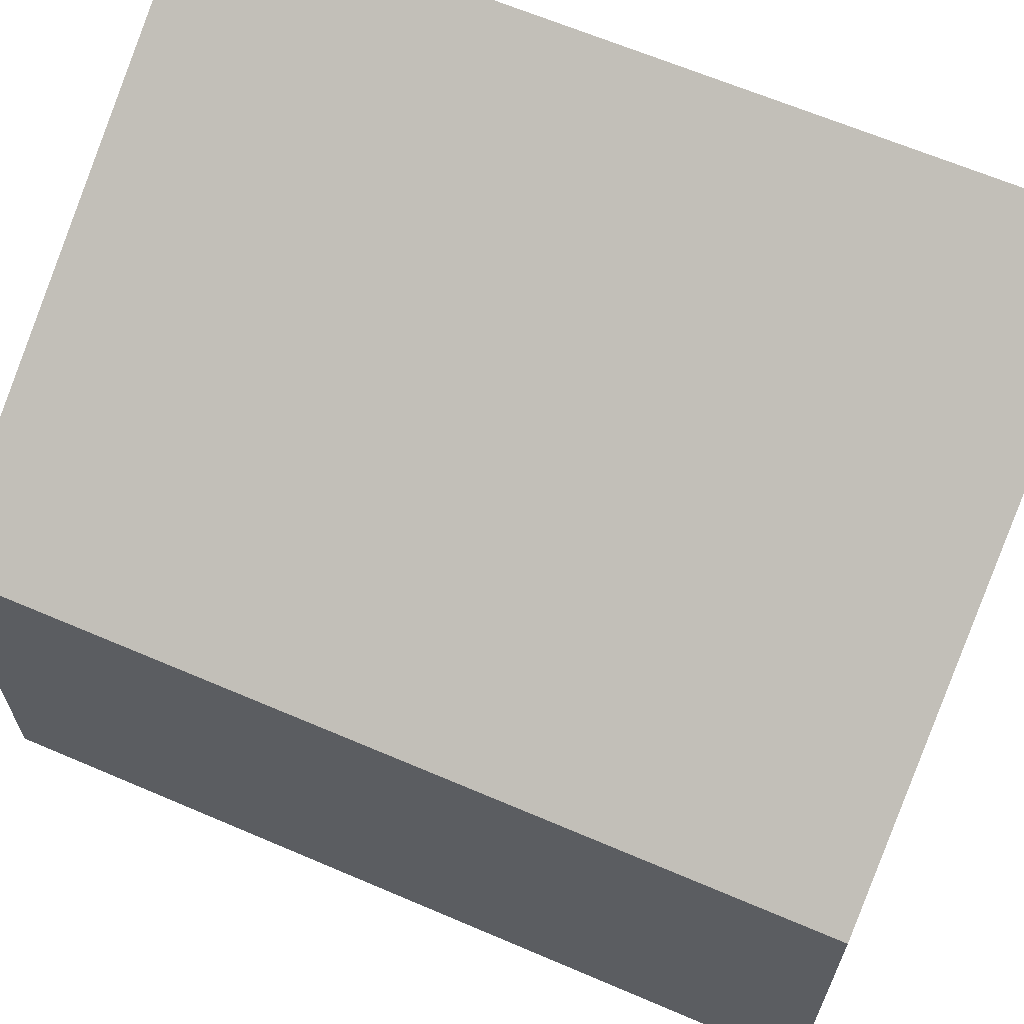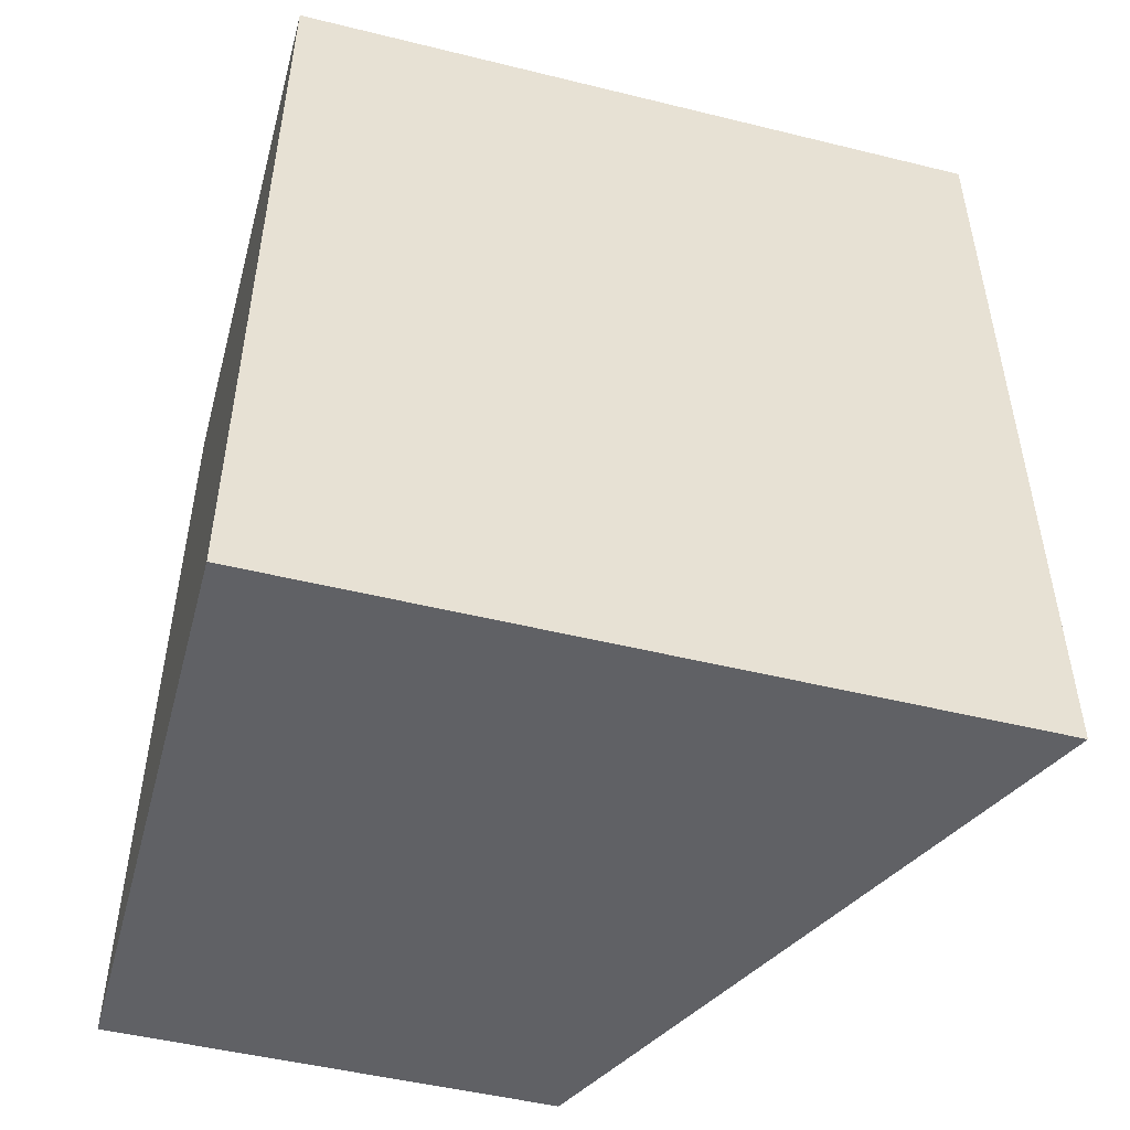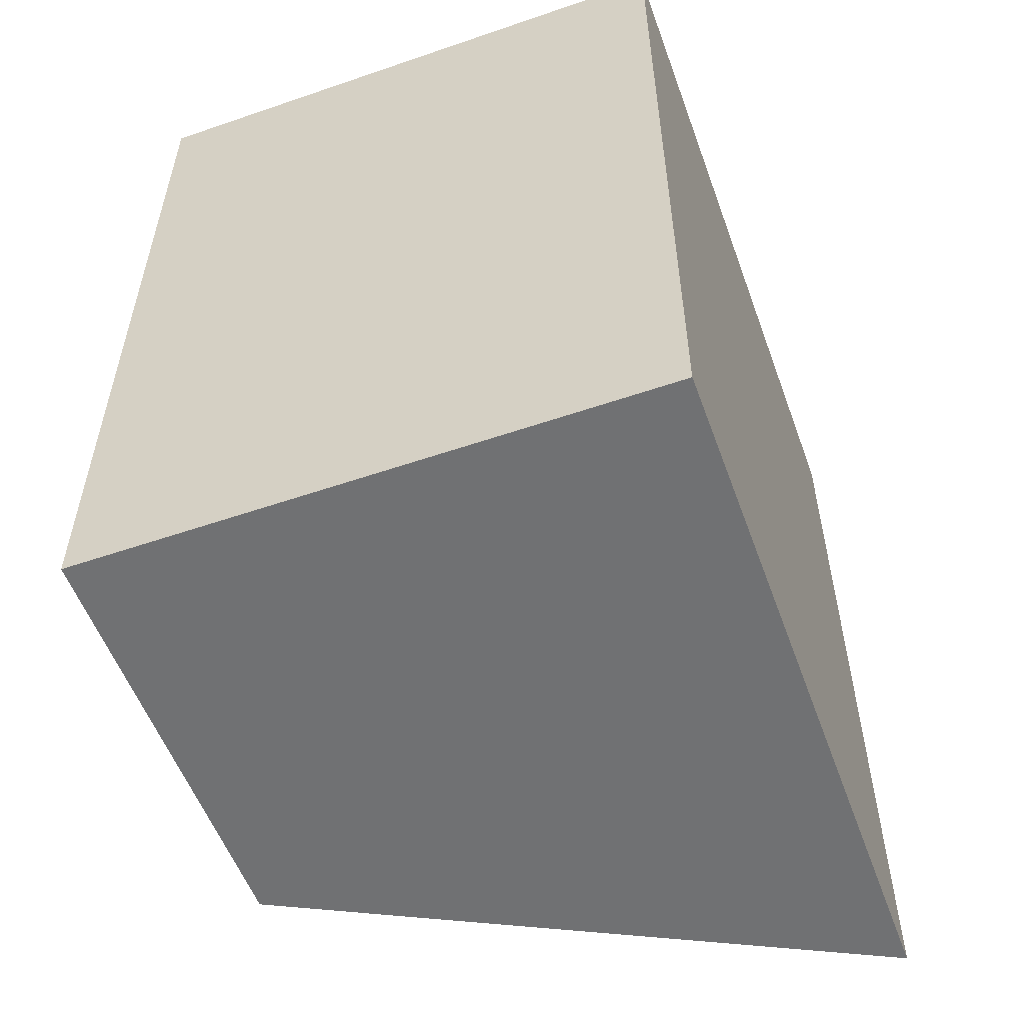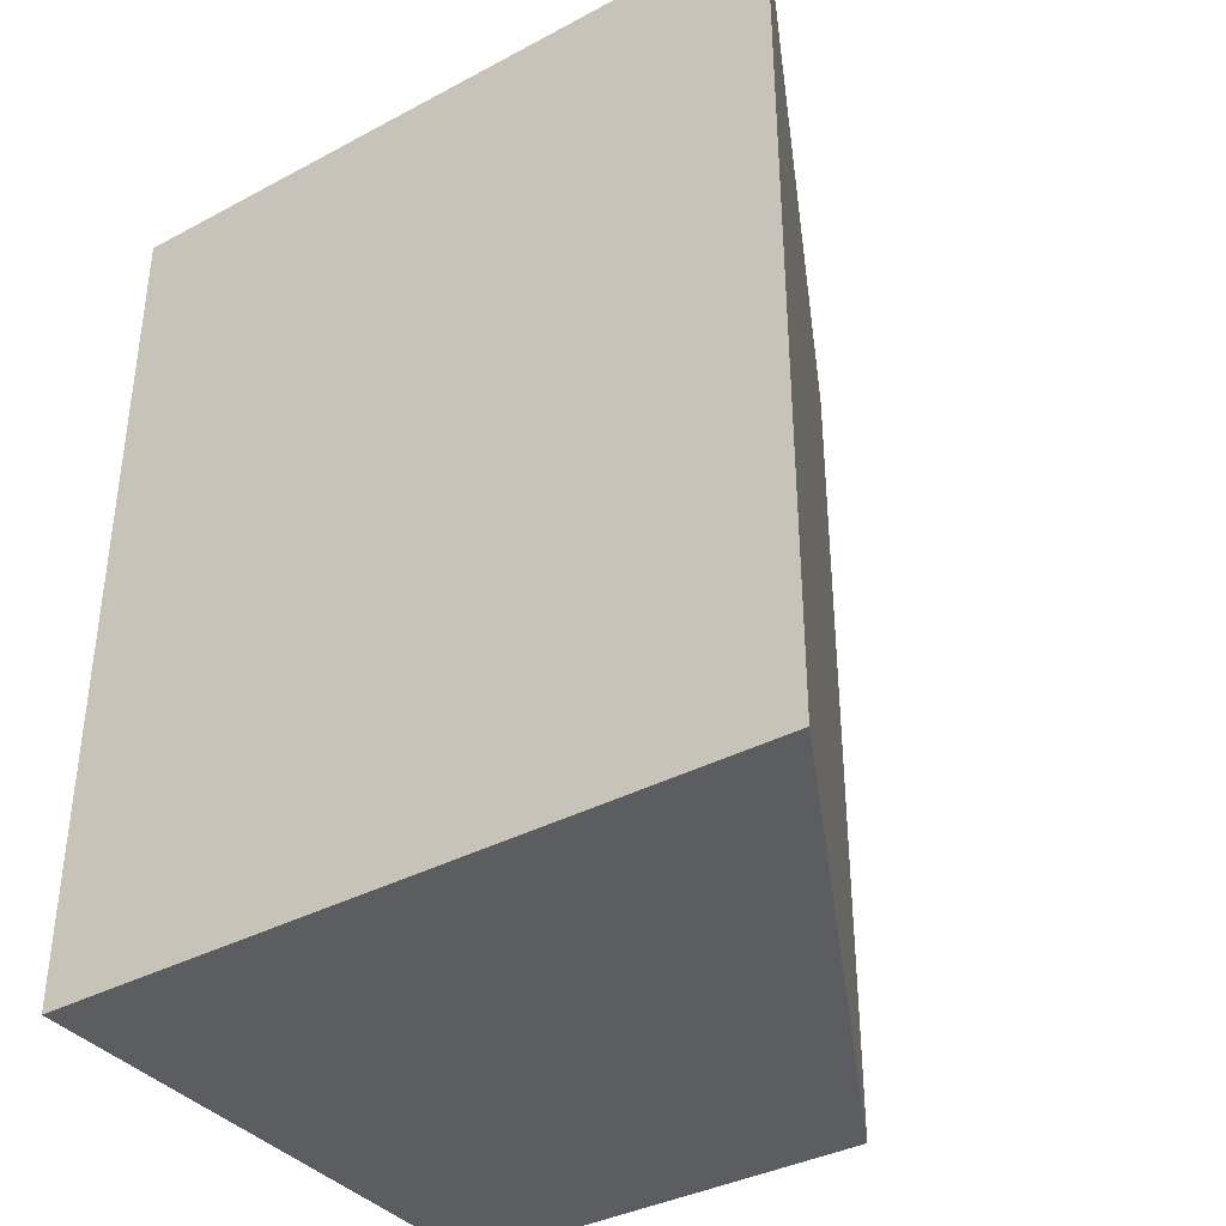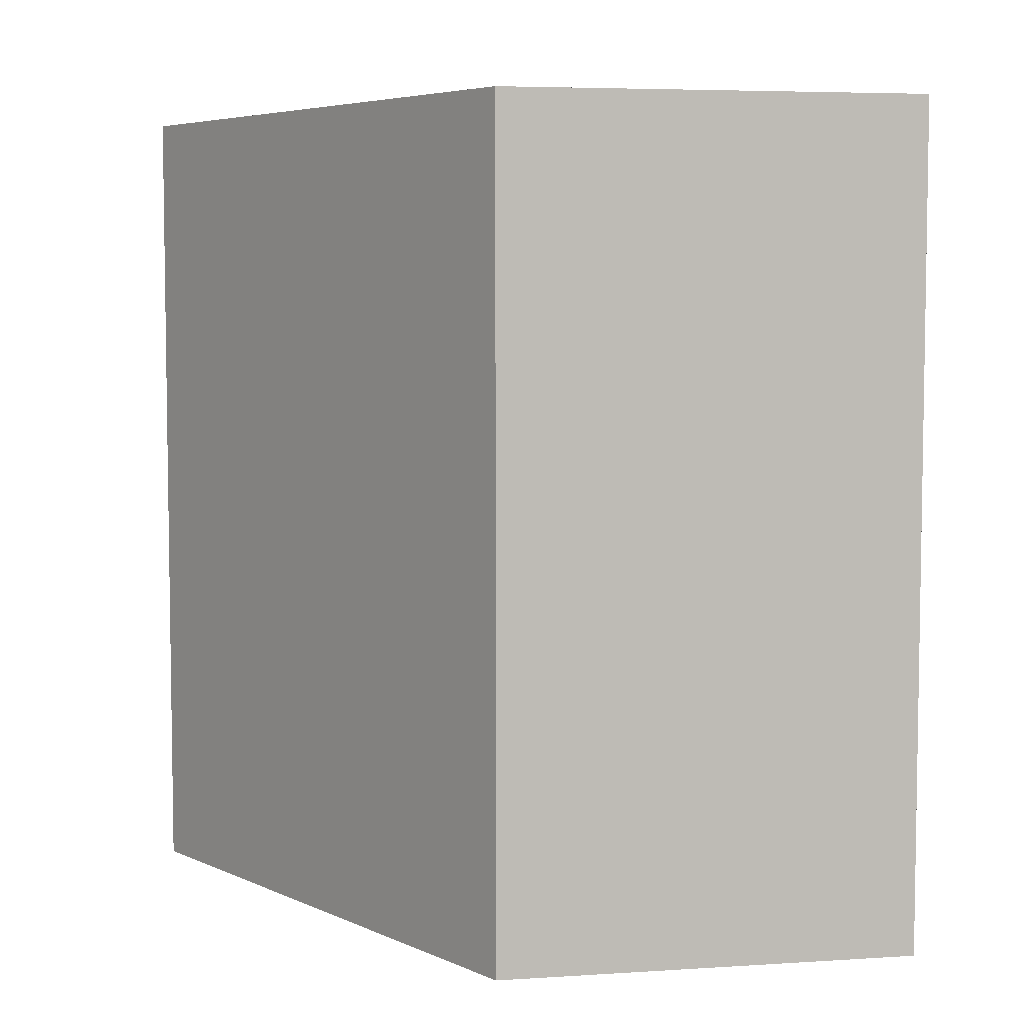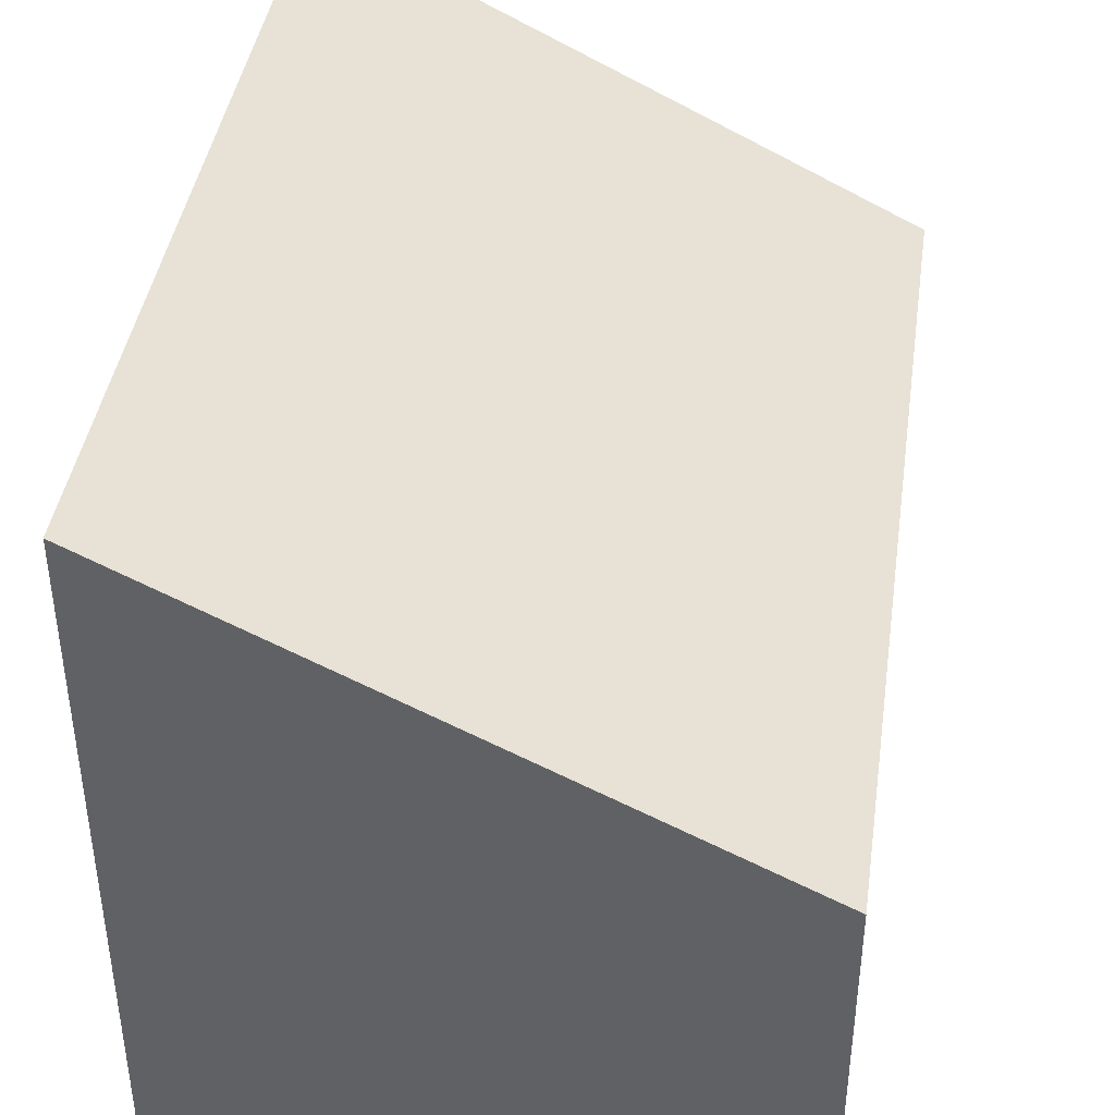
<metadata>
{"format":"obj","ext":"obj","renderer":"f3d","projection":"perspective","resolution":1024,"background":"white","views":[{"elev":64.9,"azim":-66.7,"up":"+Y"},{"elev":-49.5,"azim":74.8,"up":"+Z"},{"elev":-55.1,"azim":19.9,"up":"+Z"},{"elev":-37.2,"azim":124.4,"up":"+Z"},{"elev":5.6,"azim":-101.0,"up":"+Z"},{"elev":41.6,"azim":-171.7,"up":"+Y"}]}
</metadata>
<code>
o detailDumpster_closed
v 1.6 4 2.4
v 1.6 0 -2.4
v 1.6 4 -2.4
v 1.6 -0 2.4
v -1.6 -0 2.4
v -1.6 2.4 -2.4
v -1.6 0 -2.4
v -1.6 2.4 2.4
f 1 2 3
f 2 1 4
f 5 6 7
f 6 5 8
f 1 5 4
f 5 1 8
f 6 2 7
f 2 6 3
f 5 2 4
f 2 5 7
f 6 1 3
f 1 6 8

</code>
